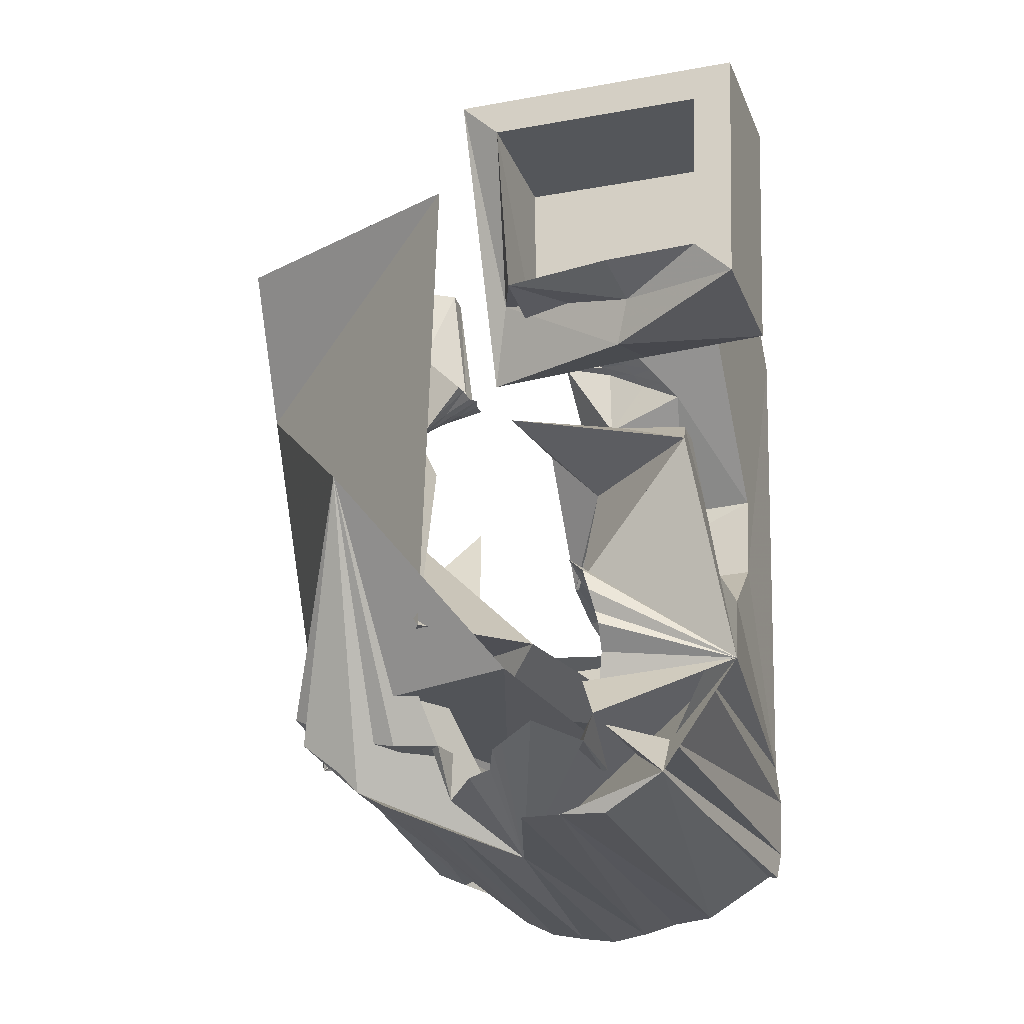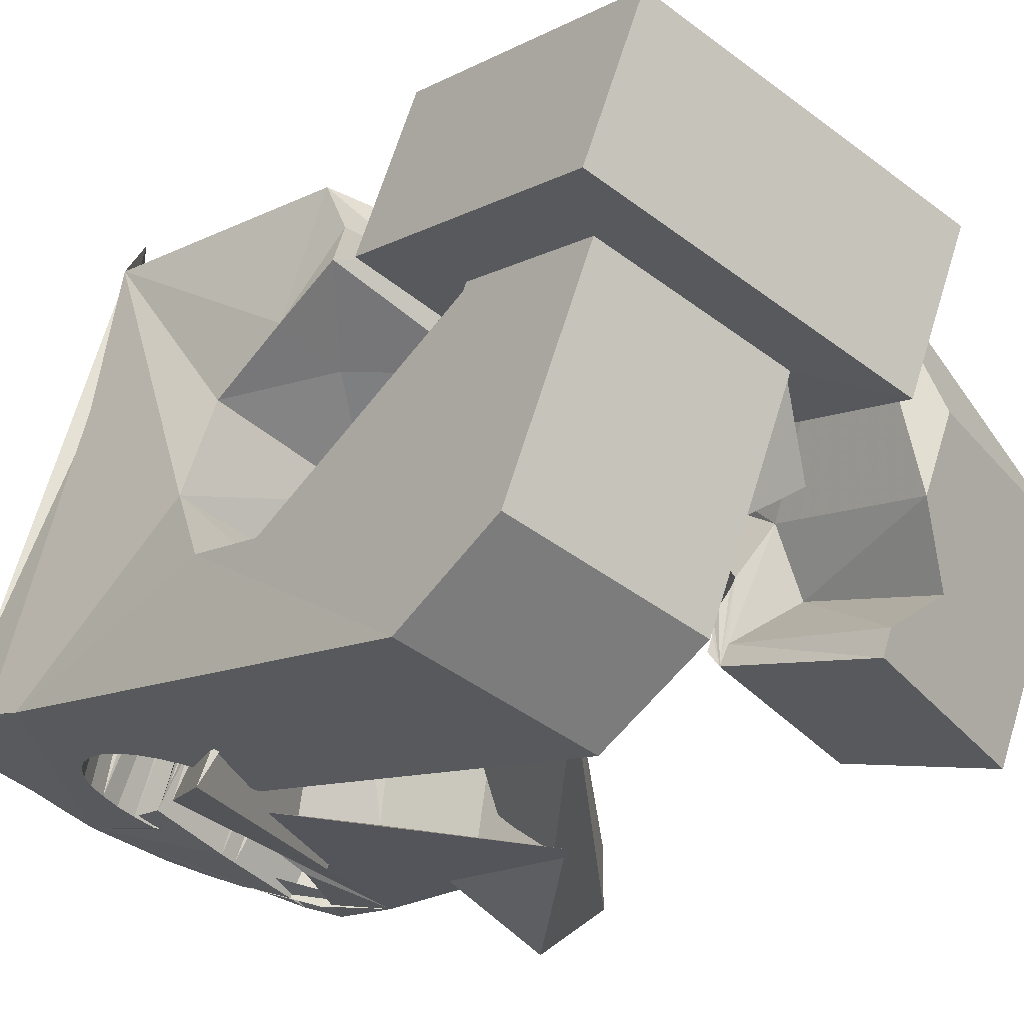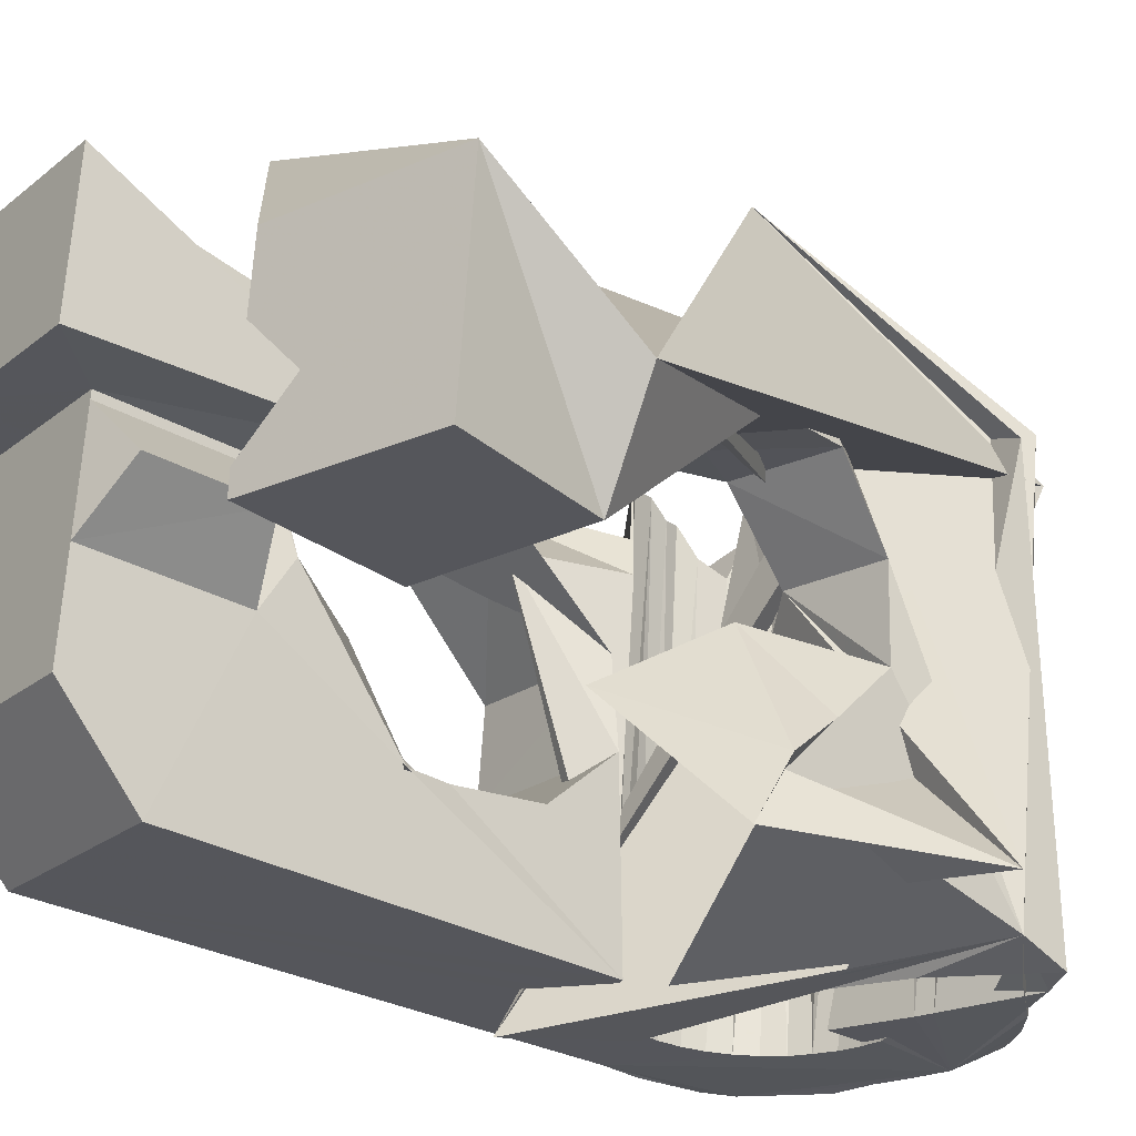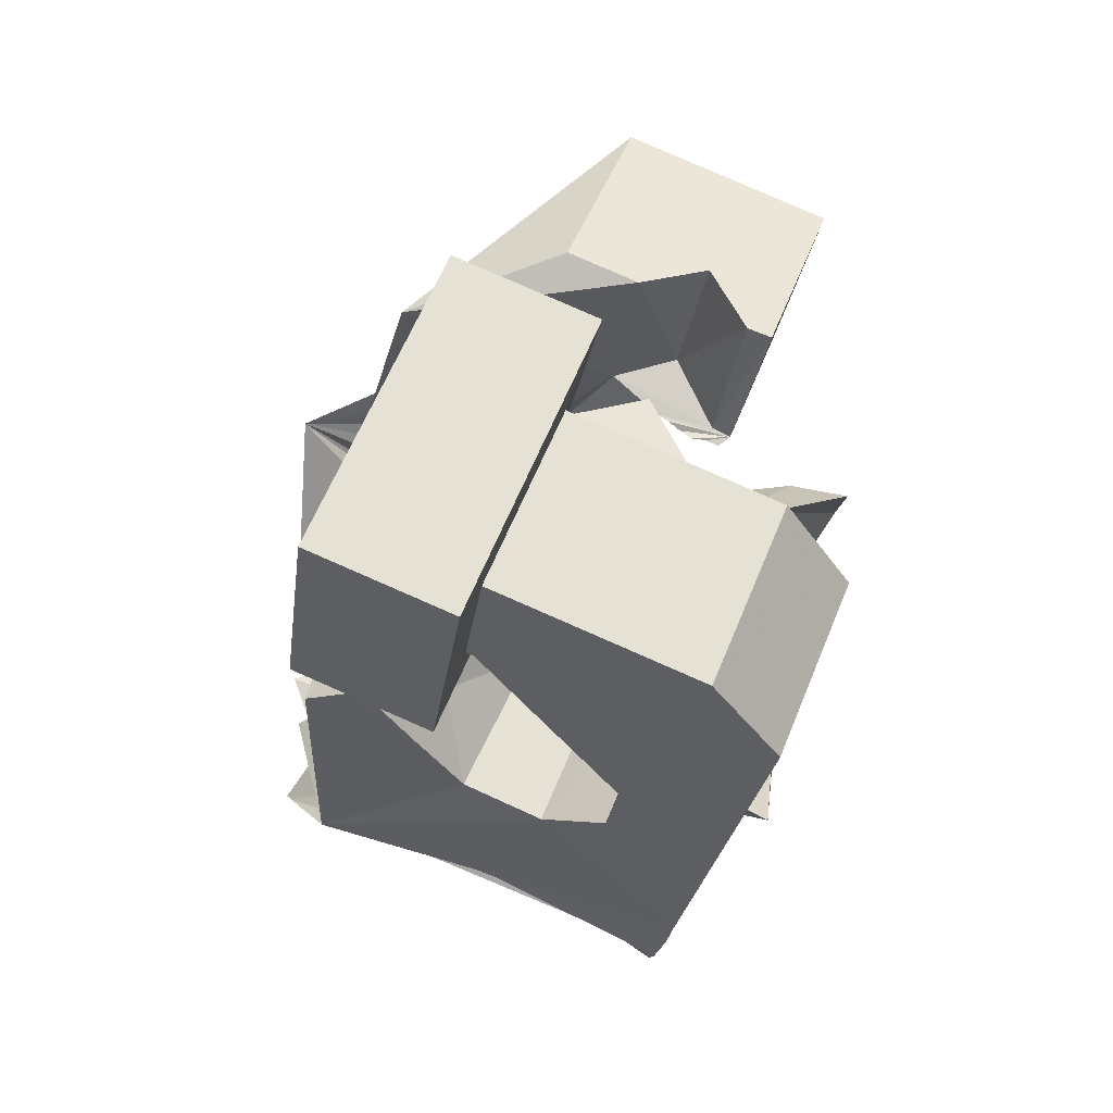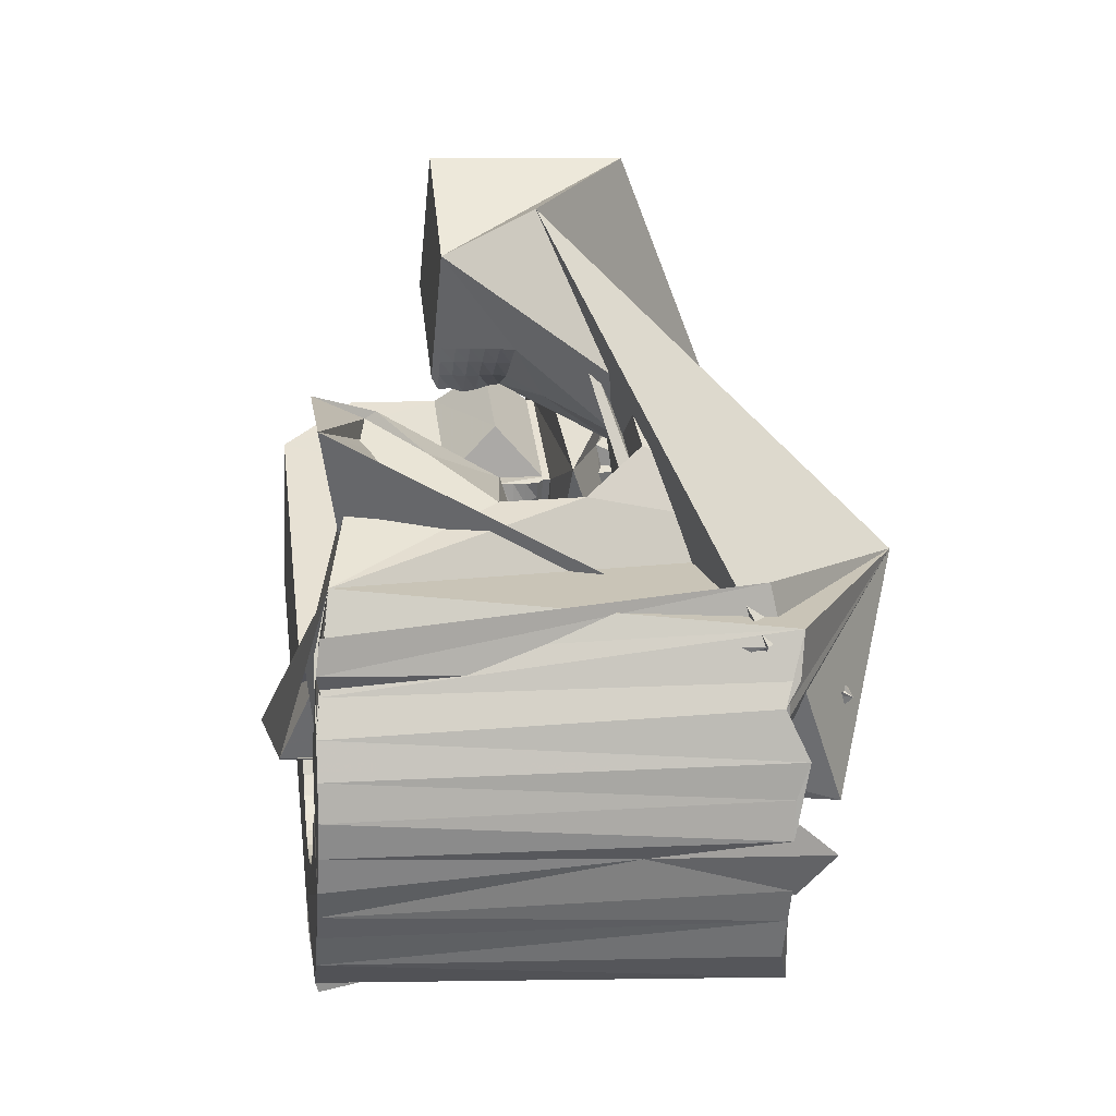
<metadata>
{"format":"obj","ext":"obj","renderer":"f3d","projection":"perspective","resolution":1024,"background":"white","views":[{"elev":-17.7,"azim":-176.5,"up":"+Z"},{"elev":-20.3,"azim":-38.6,"up":"+Y"},{"elev":-43.2,"azim":51.9,"up":"+Y"},{"elev":62.5,"azim":-83.3,"up":"+Z"},{"elev":-54.3,"azim":70.5,"up":"+Z"}]}
</metadata>
<code>
v -0.0559 -0.03809 0.0466
v -0.0538 -0.02526 -0.04802
v -0.05306 0.01227 0.07942
v -0.05239 -0.026 0.06318
v -0.05447 -0.02403 -0.0554
v -0.05167 0.01868 0.03149
v -0.054 -0.02206 -0.06644
v -0.04915 -0.01268 0.006417
v -0.0487 -0.01057 -0.009363
v -0.05301 -0.02115 -0.07127
v -0.04606 0.0373 0.08297
v -0.0456 0.001678 -0.01901
v -0.04537 0.01268 0.07227
v -0.04467 0.04371 0.03504
v -0.04439 0.01718 0.03861
v -0.05135 -0.0223 -0.071
v -0.04211 0.01077 0.06839
v -0.04174 0.01292 0.04167
v -0.04134 0.01432 0.04187
v -0.04119 0.01675 -0.01686
v -0.03986 -0.02932 -0.04684
v -0.03955 -0.02887 -0.05063
v -0.03947 -0.02997 -0.04307
v -0.03876 0.0363 0.07562
v -0.03876 0.02541 -0.004963
v -0.0385 -0.02864 -0.05431
v -0.03836 -0.03078 -0.0395
v -0.03931 -0.02497 -0.07885
v -0.03779 0.0408 0.04196
v -0.03678 -0.02864 -0.05774
v -0.0366 0.03245 0.004778
v -0.03658 -0.03174 -0.03624
v -0.03564 -0.0174 0.005954
v -0.03513 0.03771 0.005526
v -0.03477 -0.000755 0.0261
v -0.03447 -0.02885 -0.06079
v -0.03423 -0.0328 -0.0334
v -0.0341 -0.01588 -0.000685
v -0.03483 0.04614 0.000356
v -0.03219 -0.02678 -0.07988
v -0.03195 0.000621 0.02872
v -0.04319 0.04544 -0.04136
v -0.03168 -0.02927 -0.06337
v -0.03135 -0.03393 -0.03113
v -0.03702 0.05314 -0.04561
v -0.02913 0.001997 0.03134
v -0.03137 0.04642 -0.05642
v -0.02843 -0.02992 -0.06514
v -0.02819 0.01232 0.03004
v -0.02819 -0.0351 -0.02912
v -0.0277 -0.003398 0.02971
v -0.02711 0.01045 0.04111
v -0.0269 0.02157 -0.006502
v -0.02631 0.003373 0.03395
v -0.02592 -0.02828 -0.0817
v -0.01939 0.04897 -0.0539
v -0.02592 0.009517 0.04096
v -0.0256 -0.001686 0.03157
v -0.02086 -0.005203 0.02048
v -0.02491 -0.03069 -0.06668
v -0.02449 -0.03627 -0.02814
v -0.02453 -0.008763 0.06629
v -0.02442 0.005847 0.06825
v -0.02353 -0.04711 0.04634
v -0.0235 2.9e-05 0.03343
v -0.02349 0.004749 0.03657
v -0.02334 0.003994 0.07917
v -0.02299 0.03539 0.006392
v -0.02264 0.02453 0.028
v -0.02948 0.05701 -0.06395
v -0.02147 0.02619 0.03961
v -0.02142 0.01695 0.08096
v -0.0214 0.001745 0.03529
v -0.02127 -0.03159 -0.06751
v -0.02458 0.02749 0.03642
v -0.02099 0.02116 0.07411
v -0.02067 0.006124 0.03919
v -0.02062 -0.005819 0.03331
v -0.02054 0.03611 0.04105
v -0.01956 -0.03 -0.08296
v -0.01941 -0.03518 0.06291
v -0.01929 0.003461 0.03714
v -0.01926 -0.003994 0.03442
v -0.01884 -0.0187 -0.01095
v -0.01848 0.04632 -0.03476
v -0.01921 -0.0229 0.004511
v -0.01796 -0.02485 0.01232
v -0.01897 0.04245 -0.03913
v -0.01793 0.0454 -0.03234
v -0.01787 -0.001938 0.03552
v -0.01754 -0.03257 -0.06792
v -0.01845 0.04088 -0.04426
v -0.01719 0.005177 0.039
v -0.01678 0.04703 -0.02859
v -0.01713 0.03028 0.07544
v -0.01943 0.05154 -0.07003
v -0.01648 0.000118 0.03662
v -0.01641 0.02904 0.08272
v -0.01595 -0.006315 -0.02099
v -0.01555 0.04735 -0.04575
v -0.01572 0.0456 -0.0246
v -0.01488 -0.01468 0.03828
v -0.0151 0.002174 0.03772
v -0.01476 -0.01855 0.06527
v -0.01611 -0.0327 -0.06782
v -0.01371 0.004229 0.03882
v -0.01139 -0.006106 0.035
v -0.01753 0.05554 -0.0533
v -0.01312 -0.03181 -0.0821
v -0.01325 0.04367 -0.0221
v -0.01291 -0.006301 0.03727
v -0.01224 -0.003905 0.03761
v -0.0133 0.00779 -0.01776
v -0.01157 -0.00151 0.03795
v -0.01136 0.04932 -0.06989
v -0.0109 0.000887 0.03829
v 0.03728 -0.05006 -0.03993
v -0.01576 0.05376 -0.05779
v -0.02103 -0.03177 -0.06123
v -0.01023 0.003281 0.03863
v -0.0151 0.03417 -0.02356
v -0.009892 0.004249 0.03998
v -0.00988 0.004108 0.04095
v -0.009517 0.000181 0.06792
v -0.0095 0.005654 0.04018
v -0.009125 0.001586 0.06812
v 0.004681 -0.03454 -0.03849
v -0.006839 0.05839 -0.05508
v -0.007129 -0.03602 -0.06417
v -0.01451 0.02659 -0.02302
v -0.006857 -0.03371 -0.081
v -0.009308 0.02177 0.00545
v 0.02398 -0.05018 -0.008805
v -0.00561 0.006624 0.03655
v -0.005135 0.001472 0.07193
v -0.004615 0.04736 -0.07002
v -0.03303 -0.03707 -0.03776
v -0.004178 -0.03674 -0.06497
v -0.00118 0.04873 -0.05697
v -0.01829 0.02266 -0.003039
v -0.002444 0.03933 0.006988
v -0.003021 -0.008447 0.04344
v 0.008076 -0.02432 0.003828
v -0.002749 -0.01139 0.06366
v -0.04088 -0.04027 -0.01911
v 0.01244 -0.04068 -0.0695
v 0.006671 -0.000543 -0.02836
v -0.001103 -0.03572 -0.07817
v -0.000287 -0.04116 -0.04542
v 0.01807 -0.04188 -0.06711
v 0.000691 0.04518 -0.05744
v -0.002907 -0.04059 -0.04562
v 0.002772 -0.03943 -0.05514
v 0.002752 0.006141 0.02654
v -0.000843 0.0246 0.04129
v -0.02511 -0.03083 -0.0473
v 0.00147 0.02509 0.07528
v 0.001668 -0.002969 0.07896
v -0.003574 0.02022 -0.073
v 0.01494 0.002617 -0.0242
v 0.001397 0.04103 -0.06024
v 0.003969 -0.03776 -0.07425
v 0.005215 0.04008 -0.06158
v 0.01964 0.01116 -0.01088
v 0.000445 0.01201 0.04193
v 0.009951 -0.0256 0.03277
v 0.007331 0.04249 -0.07187
v 0.008232 -0.0237 0.03223
v 0.008233 -0.03958 -0.06939
v 0.008639 0.02203 0.08252
v 0.008903 -0.02131 0.03257
v 0.01123 -0.02223 0.03327
v 0.008762 -0.01871 0.03298
v 0.01026 -0.0167 0.03267
v 0.01338 0.05426 -0.03669
v 0.01466 0.009736 0.006387
v 0.009128 0.03267 -0.06433
v 0.01137 -0.0144 0.03367
v 0.01232 -0.04142 -0.0648
v 0.01227 -0.01251 0.03392
v 0.01165 -0.02455 0.03142
v 0.01867 0.00716 0.01506
v 0.01287 -0.0222 0.03081
v 0.01351 -0.03046 0.06043
v 0.02049 -0.04204 -0.05706
v -0.006583 0.04481 -0.03812
v 0.01103 0.03866 -0.05528
v 0.01404 -0.01984 0.03012
v 0.01363 0.04042 -0.06925
v 0.01451 -0.02624 0.06106
v 0.01791 -0.003954 0.03635
v 0.01507 -0.02539 0.03062
v 0.0153 -0.01752 0.0296
v 0.02007 -0.0141 -0.01078
v 0.01652 -0.01516 0.02898
v 0.01684 -0.02309 0.02906
v 0.001238 0.03164 -0.04771
v 0.01917 0.03817 -0.05523
v 0.01774 -0.01282 0.02837
v 0.0185 -0.02623 0.02982
v 0.0186 -0.0208 0.0275
v 0.01015 0.02843 -0.03735
v 0.02674 0.03507 -0.05364
v 0.01965 -0.007386 0.06375
v 0.02002 0.04066 -0.06671
v 0.02037 -0.0185 0.02594
v 0.02047 -0.006362 0.02037
v 0.02081 -0.02399 0.02731
v 0.00143 0.03671 -0.03903
v 0.039 0.02704 -0.04779
v 0.02215 -0.01482 0.03712
v 0.0333 0.0283 -0.05771
v -0.002266 0.05773 -0.04573
v 0.02213 -0.01621 0.02438
v 0.01865 0.03535 -0.03394
v 0.02312 -0.02174 0.0248
v 0.02312 0.005002 0.06551
v 0.02533 -0.0405 -0.01303
v 0.02389 -0.01391 0.02282
v 0.01256 0.03193 0.05849
v 0.02473 0.007862 -0.00249
v 0.02618 0.03392 -0.06289
v 0.02543 -0.0195 0.02228
v 0.02621 -0.01895 0.05984
v 0.02735 -0.03902 -0.01288
v 0.02692 0.006197 0.0032
v 0.02708 -0.02933 -0.02084
v 0.02773 -0.01646 -0.03015
v 0.02774 -0.01725 0.01977
v 0.02975 0.03535 -0.05924
v 0.03004 -0.01502 0.01725
v 0.0318 -0.002174 -0.0273
v 0.03633 0.03381 -0.05406
v 0.02856 0.05776 -0.009967
v 0.0374 0.006252 -0.01514
v 0.03941 -0.03278 0.02588
v 0.04004 0.001961 -0.000656
v 0.04534 -0.03806 0.05145
v 0.05523 -0.002698 0.05646
v 0.0529 -0.01905 0.02885
f 166 236 238
f 166 238 184
f 164 235 221
f 235 237 221
f 237 226 221
f 226 176 221
f 176 164 221
f 160 232 164
f 232 235 164
f 160 147 228
f 160 228 232
f 172 190 211
f 190 224 211
f 211 191 172
f 211 224 204
f 211 204 191
f 20 113 53
f 113 132 53
f 132 31 53
f 31 25 53
f 25 20 53
f 99 113 12
f 113 20 12
f 99 12 84
f 12 9 84
f 84 9 38
f 9 8 38
f 8 33 38
f 33 86 38
f 86 84 38
f 123 124 142
f 124 144 142
f 142 102 123
f 142 144 104
f 142 104 102
f 104 144 124
f 122 120 106
f 122 106 93
f 35 33 8
f 35 8 18
f 41 35 18
f 46 41 18
f 54 46 18
f 66 54 18
f 77 66 18
f 122 93 77
f 18 122 77
f 86 33 87
f 33 35 59
f 35 51 59
f 51 78 59
f 78 107 59
f 107 87 59
f 87 33 59
f 103 106 116
f 106 120 116
f 103 82 93
f 103 93 106
f 82 66 77
f 82 77 93
f 97 103 114
f 103 116 114
f 97 73 82
f 97 82 103
f 82 73 66
f 73 54 66
f 90 97 112
f 97 114 112
f 90 65 73
f 90 73 97
f 73 65 54
f 65 46 54
f 83 90 111
f 90 112 111
f 83 58 65
f 83 65 90
f 65 58 46
f 58 41 46
f 83 111 107
f 83 107 78
f 58 83 78
f 58 78 51
f 58 51 41
f 51 35 41
f 166 168 181
f 166 181 192
f 231 226 237
f 231 237 236
f 229 231 236
f 223 229 236
f 216 223 236
f 208 216 236
f 200 208 236
f 166 192 200
f 236 166 200
f 176 226 182
f 226 231 207
f 231 219 207
f 219 199 207
f 199 180 207
f 180 182 207
f 182 226 207
f 183 181 171
f 181 168 171
f 183 196 192
f 183 192 181
f 196 208 200
f 196 200 192
f 188 183 173
f 183 171 173
f 188 201 196
f 188 196 183
f 196 201 208
f 201 216 208
f 193 188 174
f 188 173 174
f 193 206 201
f 193 201 188
f 201 206 216
f 206 223 216
f 195 193 178
f 193 174 178
f 195 214 206
f 195 206 193
f 206 214 223
f 214 229 223
f 195 178 180
f 195 180 199
f 214 195 199
f 214 199 219
f 214 219 229
f 219 231 229
f 19 52 57
f 52 125 57
f 125 122 57
f 122 18 57
f 18 19 57
f 171 168 166
f 117 133 143
f 204 217 220
f 117 143 147
f 191 204 220
f 191 220 175
f 173 171 166
f 174 173 166
f 178 174 166
f 180 178 166
f 184 190 172
f 166 184 172
f 180 166 172
f 180 172 191
f 182 180 191
f 117 147 160
f 182 191 175
f 176 182 175
f 164 176 175
f 160 164 175
f 175 117 160
f 227 225 218
f 227 218 185
f 228 227 185
f 239 238 236
f 232 228 185
f 240 239 236
f 240 236 237
f 232 185 234
f 235 232 234
f 234 240 237
f 237 235 234
f 161 151 91
f 151 74 91
f 91 105 163
f 91 163 161
f 105 119 177
f 105 177 163
f 119 129 187
f 119 187 177
f 129 138 198
f 129 198 187
f 138 146 203
f 138 203 198
f 146 150 210
f 146 210 203
f 150 153 210
f 153 213 210
f 153 156 213
f 156 215 213
f 156 152 212
f 156 212 215
f 152 149 212
f 149 209 212
f 149 145 209
f 145 202 209
f 145 137 197
f 145 197 202
f 137 127 186
f 137 186 197
f 127 117 175
f 127 175 186
f 130 140 50
f 140 61 50
f 50 44 121
f 50 121 130
f 44 37 110
f 44 110 121
f 37 32 101
f 37 101 110
f 32 27 94
f 32 94 101
f 27 23 94
f 23 89 94
f 23 21 89
f 21 85 89
f 21 22 88
f 21 88 85
f 22 26 92
f 22 92 88
f 26 30 100
f 26 100 92
f 30 36 108
f 30 108 100
f 36 43 108
f 43 118 108
f 43 48 118
f 48 128 118
f 48 60 139
f 48 139 128
f 60 74 139
f 74 151 139
f 233 234 185
f 233 185 179
f 179 169 233
f 169 230 233
f 169 162 222
f 169 222 230
f 162 148 205
f 162 205 222
f 148 131 189
f 148 189 205
f 131 109 167
f 131 167 189
f 109 80 159
f 109 159 167
f 80 55 159
f 55 136 159
f 55 40 115
f 55 115 136
f 40 28 115
f 28 96 115
f 28 16 70
f 28 70 96
f 16 10 56
f 16 56 70
f 10 7 56
f 7 47 56
f 7 5 47
f 5 45 47
f 5 2 45
f 2 42 45
f 132 141 68
f 141 39 68
f 39 34 68
f 34 31 68
f 31 132 68
f 39 141 140
f 175 220 240
f 159 136 115
f 205 189 167
f 47 45 42
f 70 56 47
f 70 47 42
f 233 230 222
f 115 96 70
f 159 115 70
f 159 70 42
f 205 167 159
f 234 233 222
f 222 205 159
f 234 222 159
f 39 140 130
f 39 130 121
f 42 39 121
f 42 121 110
f 42 110 101
f 42 101 94
f 42 94 89
f 42 89 85
f 42 85 88
f 42 88 92
f 42 92 100
f 42 100 108
f 159 42 108
f 159 108 118
f 159 118 128
f 159 128 139
f 159 139 151
f 159 151 161
f 159 161 163
f 159 163 177
f 234 159 177
f 234 177 187
f 234 187 198
f 234 198 203
f 234 203 210
f 234 210 213
f 234 213 215
f 234 215 212
f 240 234 212
f 186 175 240
f 197 186 240
f 202 197 240
f 209 202 240
f 212 209 240
f 225 227 194
f 227 228 194
f 228 147 194
f 147 143 194
f 143 225 194
f 218 225 133
f 225 143 133
f 49 52 19
f 17 63 67
f 6 49 19
f 17 67 3
f 6 19 17
f 17 3 6
f 67 63 126
f 125 52 49
f 158 67 126
f 125 49 154
f 126 125 154
f 126 154 158
f 170 98 72
f 98 11 72
f 11 3 72
f 3 67 72
f 67 158 72
f 158 170 72
f 29 79 75
f 29 75 14
f 98 95 24
f 11 98 24
f 24 29 14
f 14 11 24
f 157 95 98
f 75 79 155
f 157 98 170
f 165 75 155
f 165 155 157
f 170 165 157
f 135 13 76
f 13 24 76
f 24 95 76
f 95 157 76
f 157 135 76
f 134 15 13
f 13 135 134
f 13 15 29
f 13 29 24
f 15 134 71
f 134 155 71
f 155 79 71
f 79 29 71
f 29 15 71
f 134 135 157
f 134 157 155
f 165 170 154
f 170 158 154
f 14 75 69
f 75 165 69
f 165 154 69
f 154 49 69
f 49 6 69
f 6 14 69
f 11 14 3
f 14 6 3
f 224 190 184
f 217 204 224
f 224 184 238
f 239 217 224
f 224 238 239
f 4 81 62
f 81 104 62
f 104 124 62
f 124 126 62
f 126 63 62
f 63 17 62
f 17 4 62
f 218 133 117
f 61 64 1
f 40 55 80
f 109 131 148
f 2 5 7
f 7 10 16
f 2 7 16
f 162 169 179
f 16 28 40
f 16 40 80
f 2 16 80
f 80 109 148
f 162 179 185
f 80 148 162
f 80 162 185
f 218 117 127
f 218 127 137
f 185 218 137
f 185 137 145
f 185 145 149
f 185 149 152
f 185 152 156
f 185 156 153
f 185 153 150
f 185 150 146
f 80 185 146
f 80 146 138
f 80 138 129
f 80 129 119
f 80 119 105
f 80 105 91
f 80 91 74
f 80 74 60
f 80 60 48
f 80 48 43
f 2 80 43
f 2 43 36
f 2 36 30
f 2 30 26
f 2 26 22
f 2 22 21
f 2 21 23
f 2 23 27
f 1 2 27
f 50 61 1
f 44 50 1
f 37 44 1
f 32 37 1
f 27 32 1
f 116 120 122
f 140 141 132
f 104 81 64
f 140 132 113
f 102 104 64
f 102 64 61
f 114 116 122
f 112 114 122
f 111 112 122
f 107 111 122
f 126 124 123
f 125 126 123
f 122 125 123
f 107 122 123
f 107 123 102
f 87 107 102
f 140 113 99
f 87 102 61
f 86 87 61
f 84 86 61
f 99 84 61
f 61 140 99
f 25 31 34
f 4 17 19
f 1 4 19
f 25 34 39
f 25 39 42
f 20 25 42
f 12 20 42
f 12 42 2
f 9 12 2
f 9 2 1
f 1 19 18
f 1 18 8
f 1 8 9
f 240 220 239
f 220 217 239
f 81 4 64
f 4 1 64

</code>
